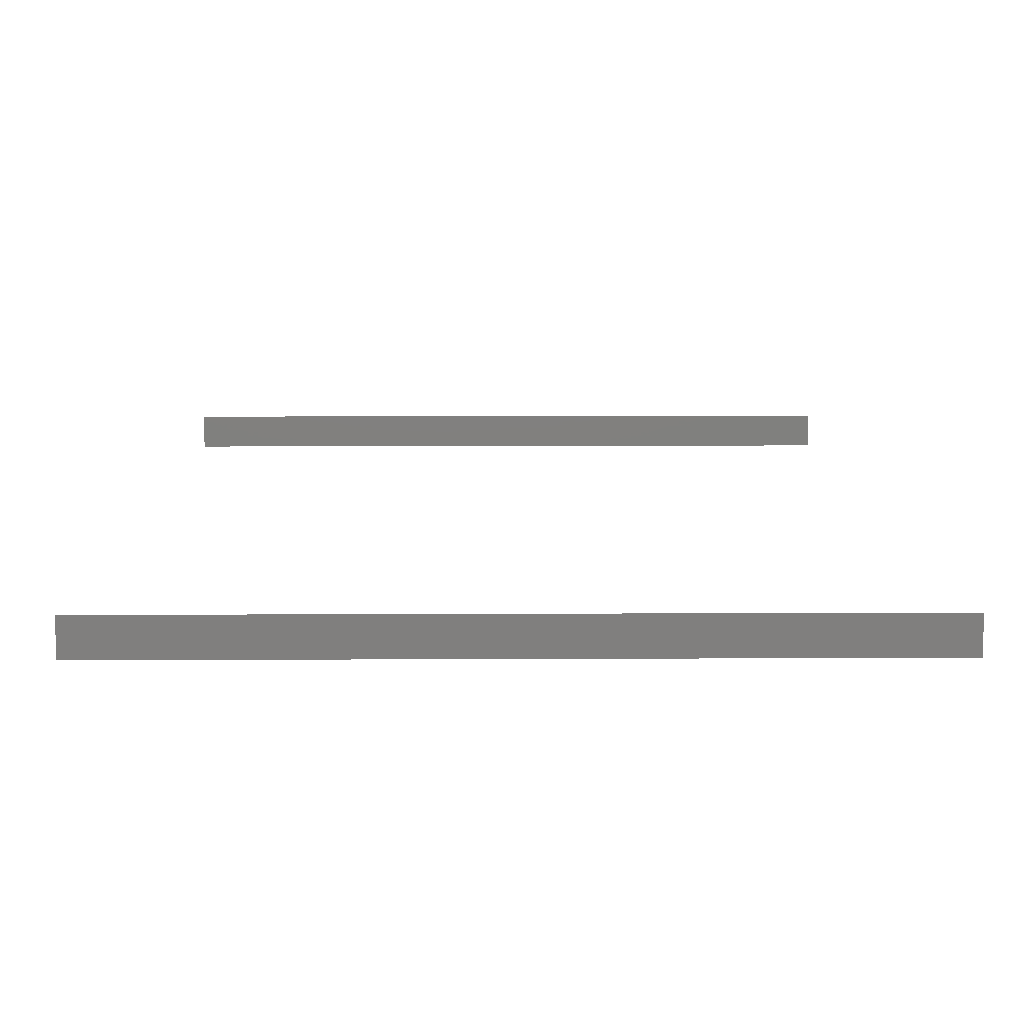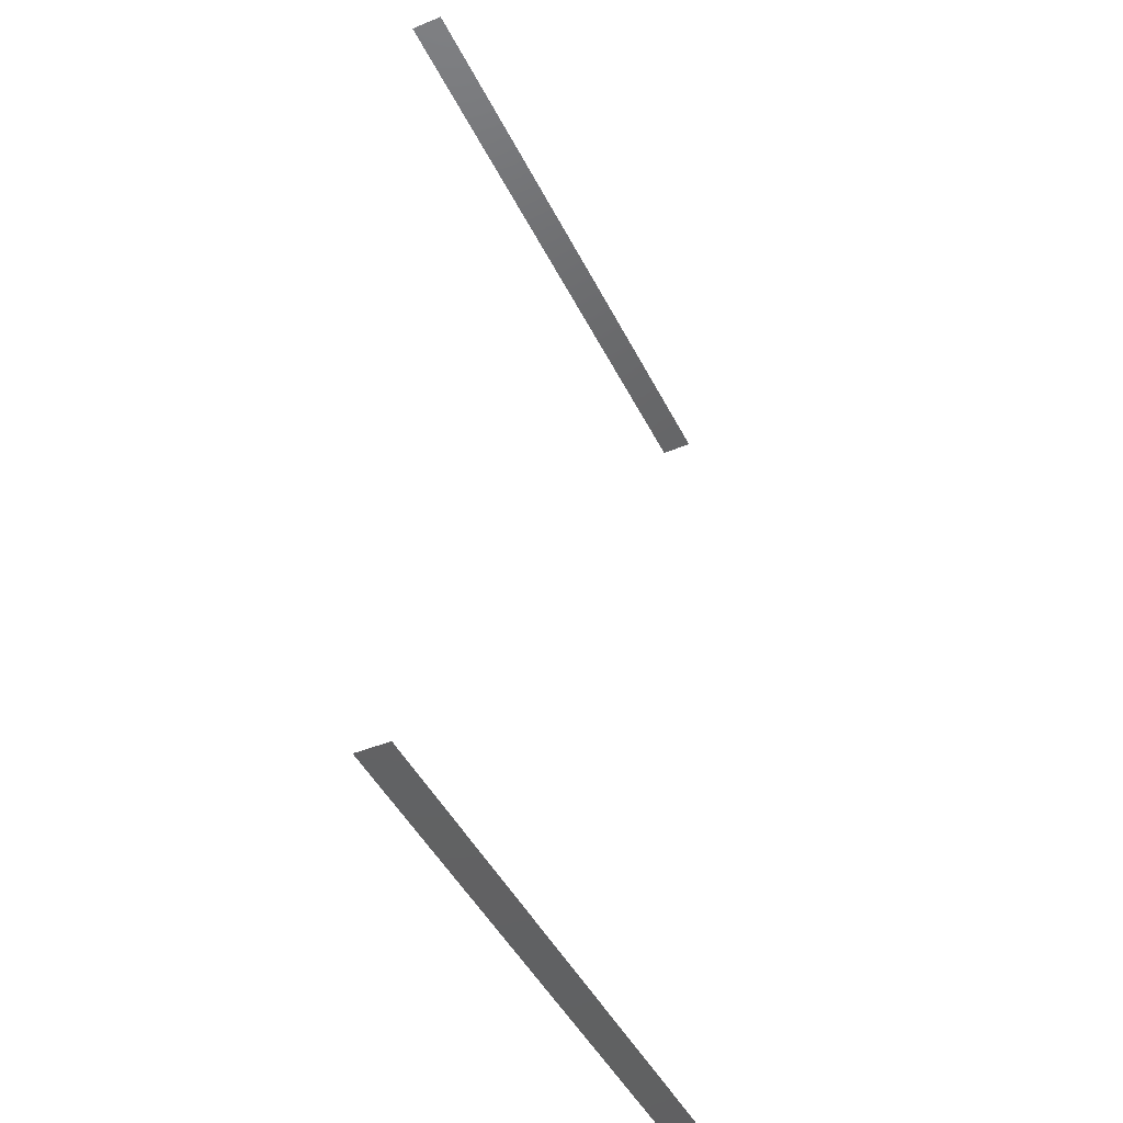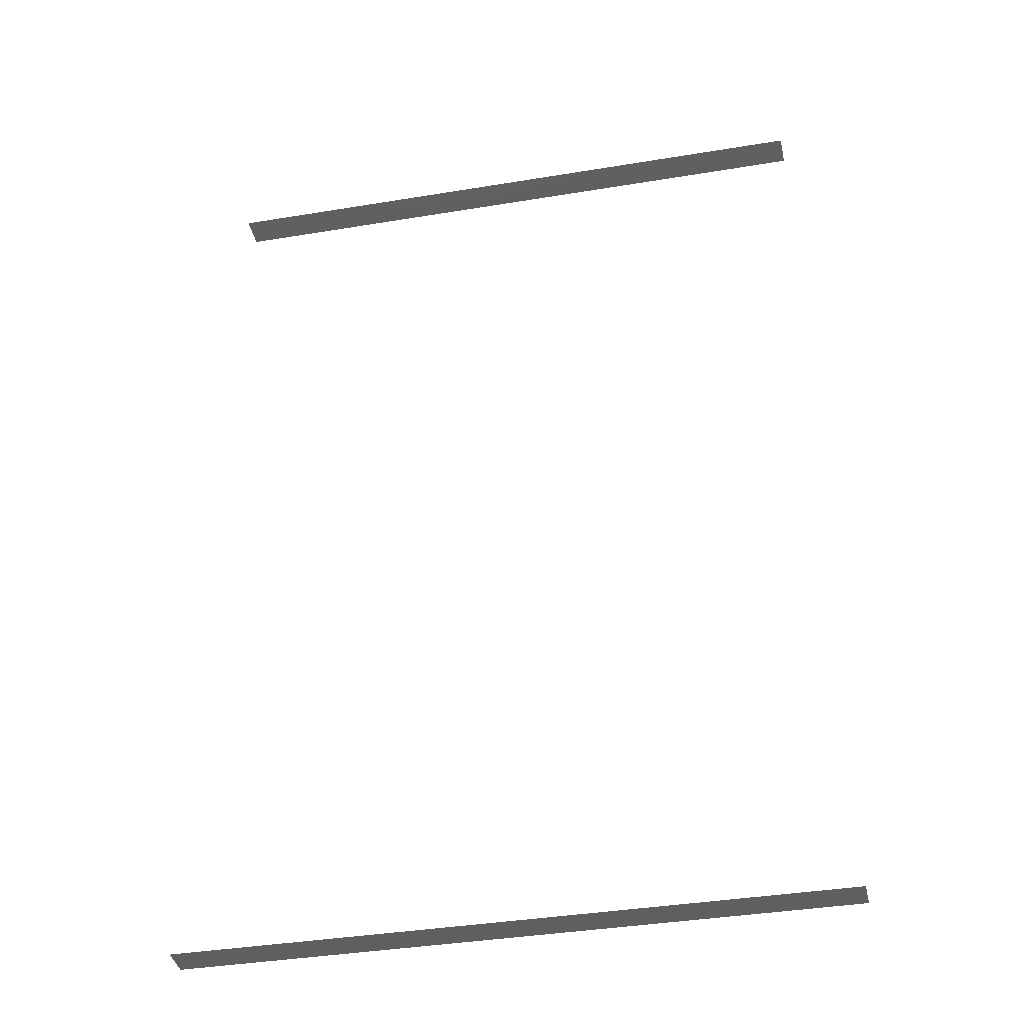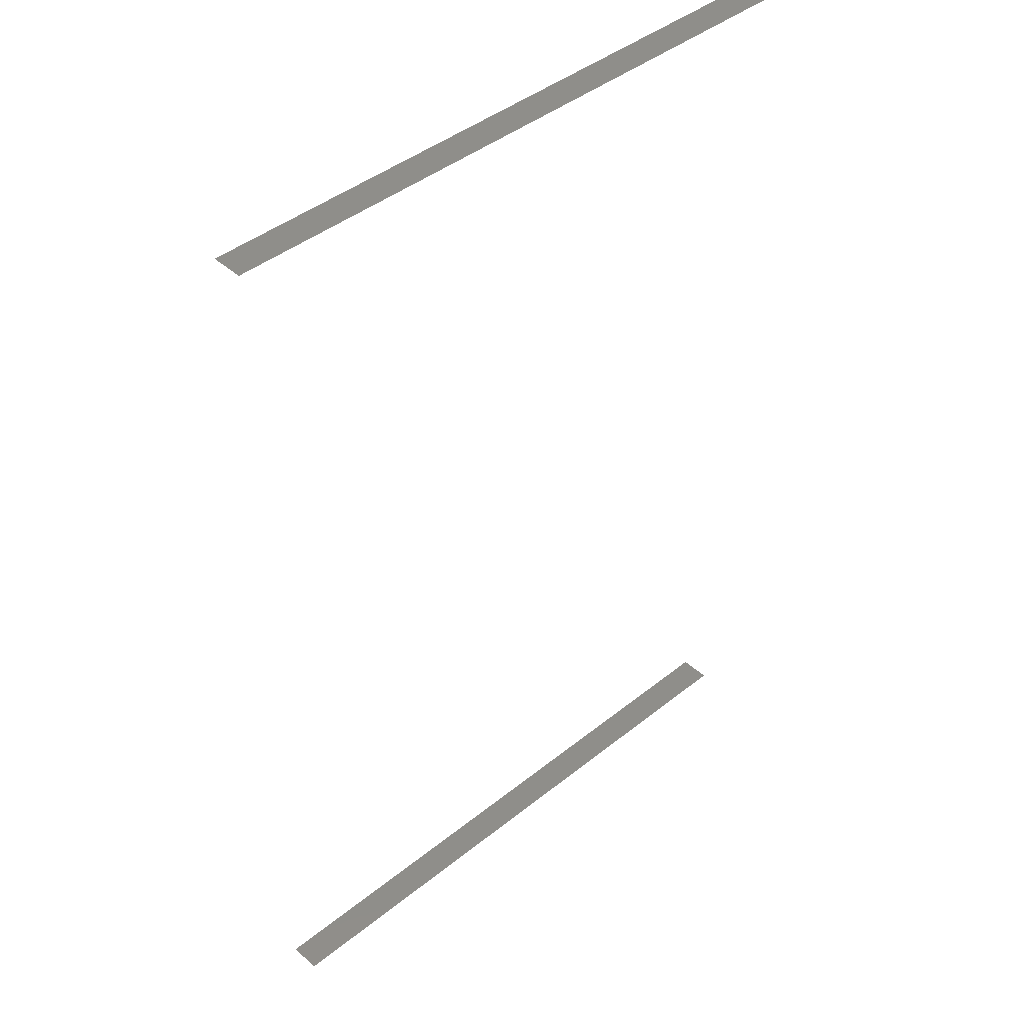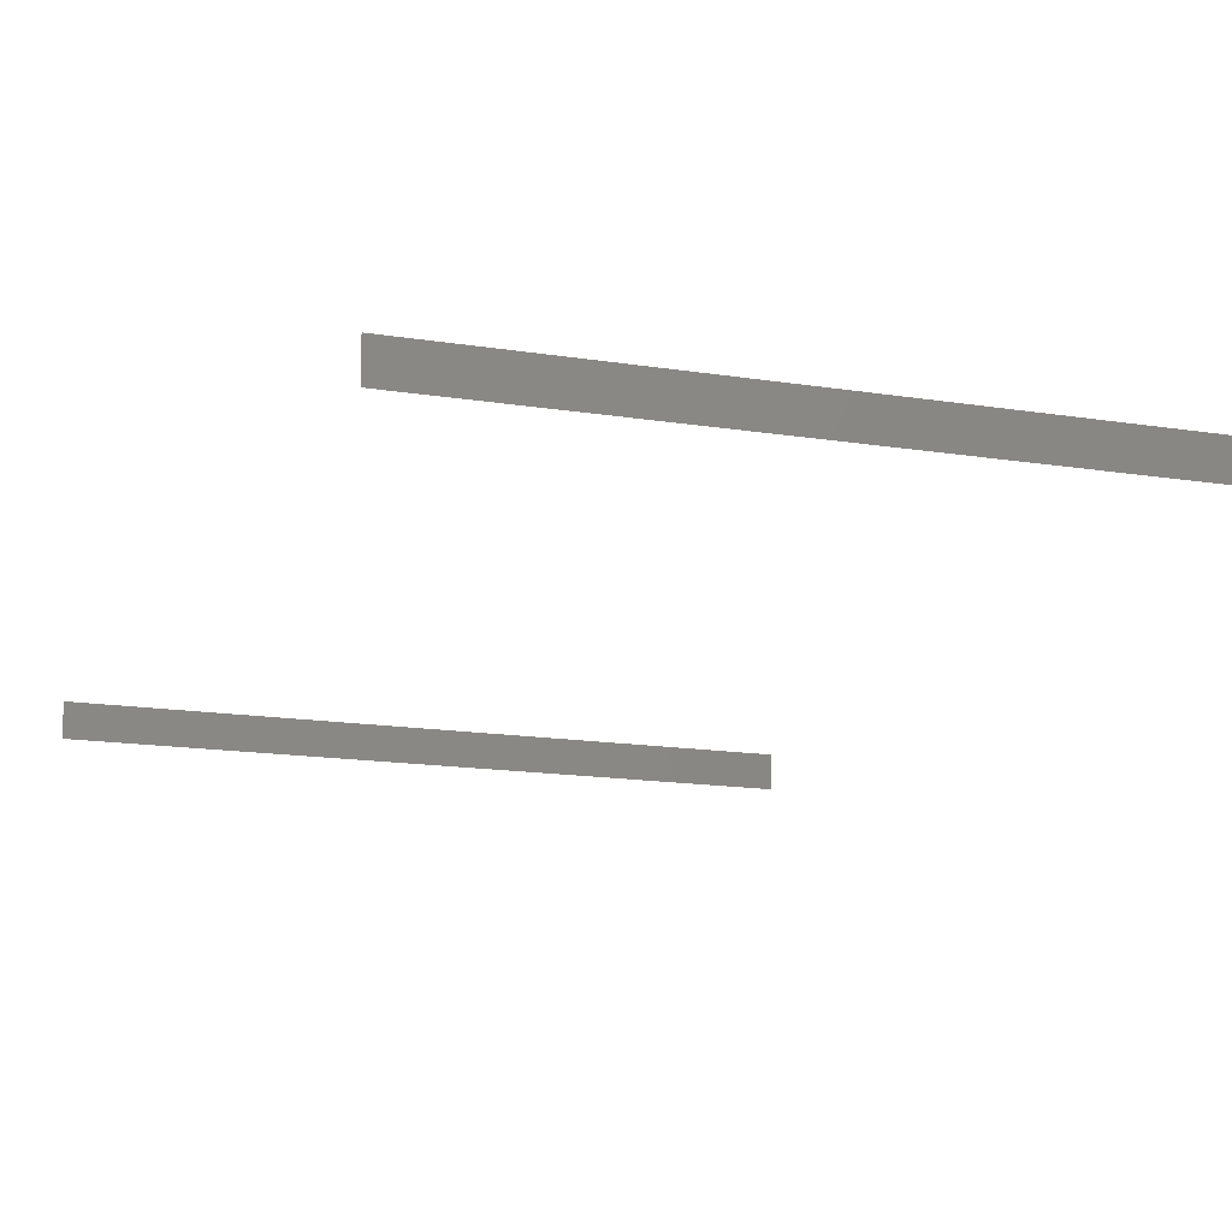
<metadata>
{"format":"stl","ext":"stl","renderer":"f3d","projection":"perspective","resolution":1024,"background":"white","views":[{"elev":10.3,"azim":179.3,"up":"+Z"},{"elev":-45.1,"azim":-64.8,"up":"+Y"},{"elev":-38.1,"azim":-168.1,"up":"+Y"},{"elev":43.2,"azim":136.6,"up":"+Y"},{"elev":-14.6,"azim":-19.6,"up":"+Z"}]}
</metadata>
<code>
# stl→obj: 8 verts, 4 faces
v 0 15 0
v 20 15 0
v 0 15 1
v 20 15 1
v 20 -15 0
v 0 -15 0
v 20 -15 1
v 0 -15 1
f 1 2 3
f 3 2 4
f 5 6 7
f 7 6 8

</code>
